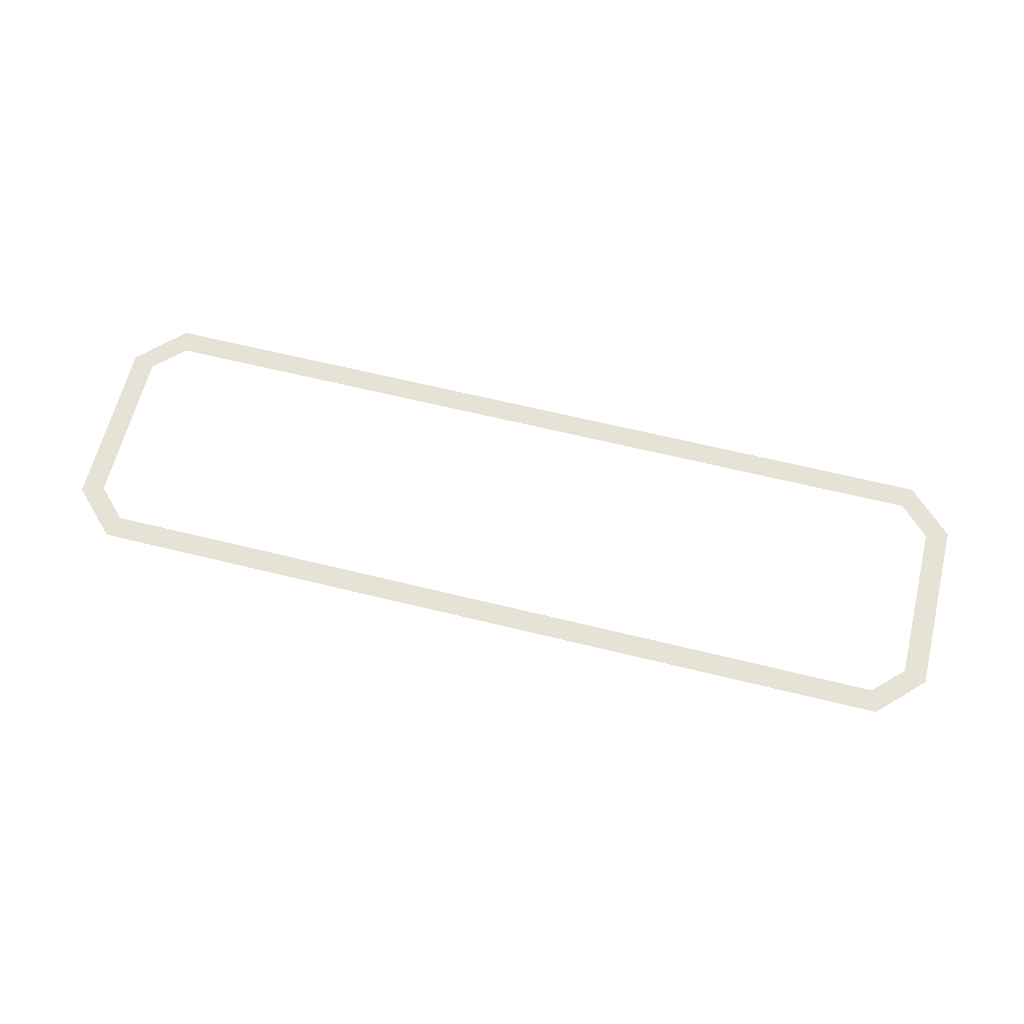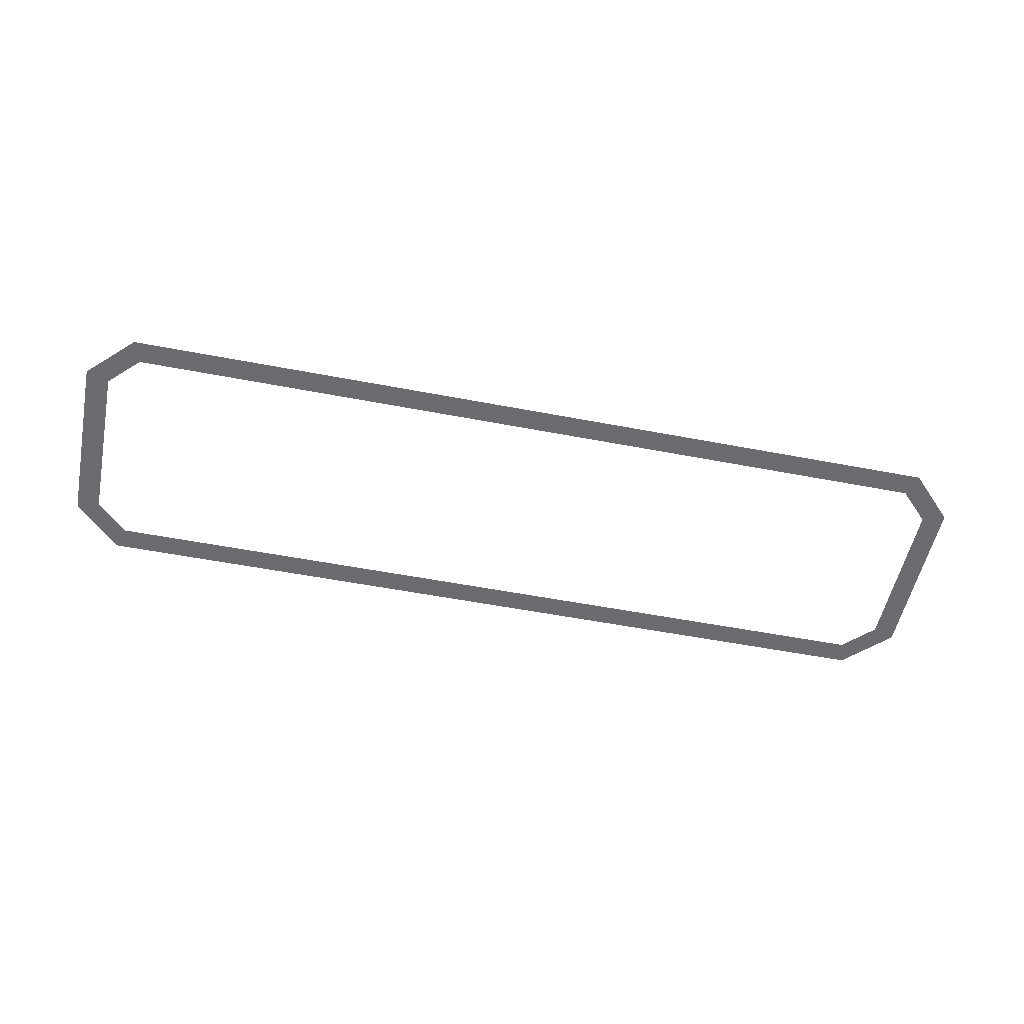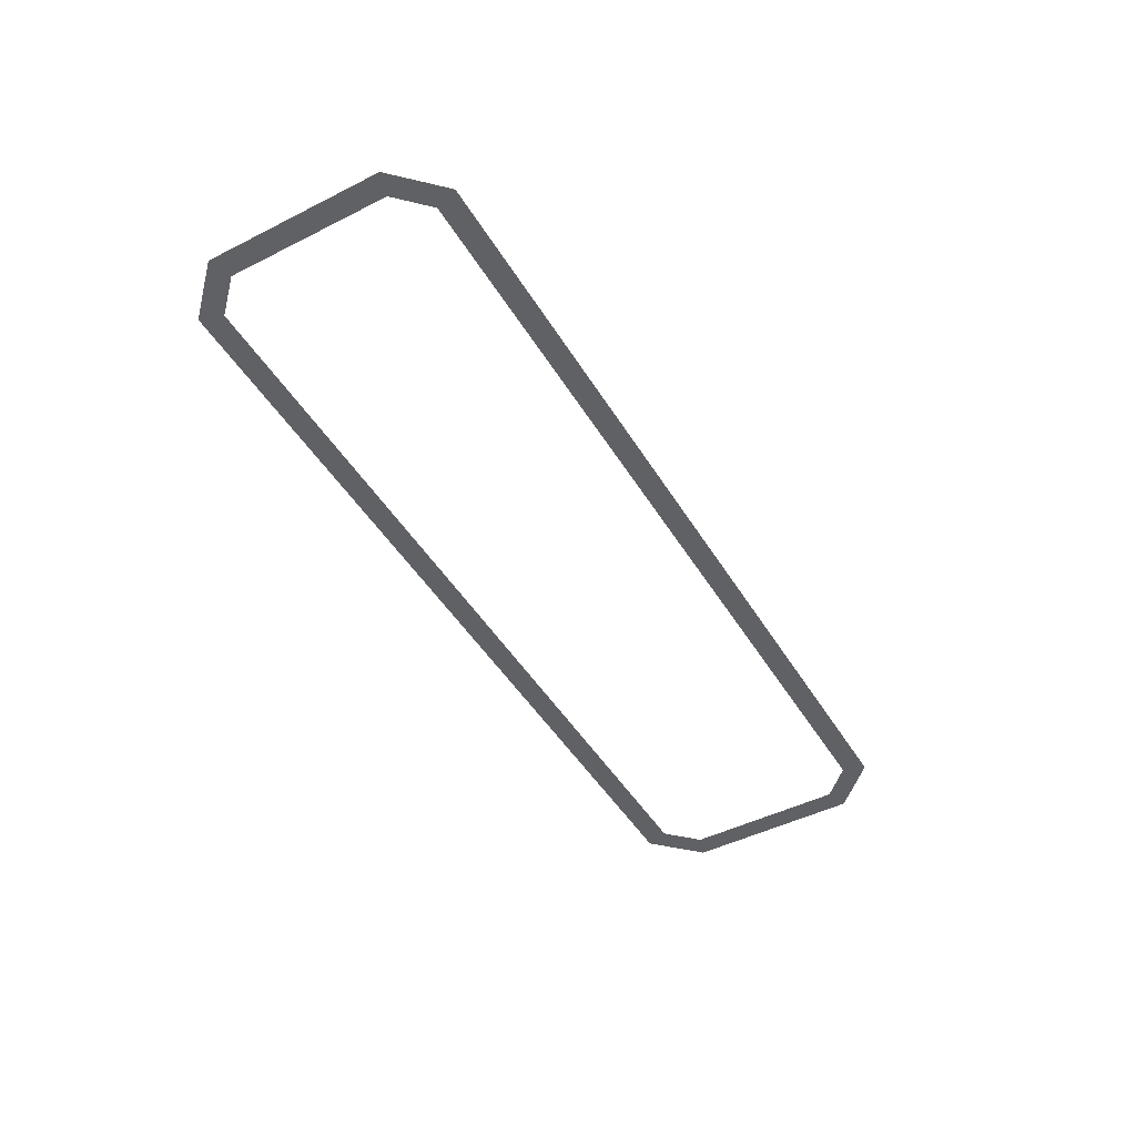
<metadata>
{"format":"obj","ext":"obj","renderer":"f3d","projection":"perspective","resolution":1024,"background":"white","views":[{"elev":63.5,"azim":-166.0,"up":"+Y"},{"elev":-53.7,"azim":168.4,"up":"+Y"},{"elev":-46.8,"azim":-60.2,"up":"+Y"}]}
</metadata>
<code>
o ButtonHighlight
v 0.8113 0.15 -0.77
v 0.8423 0.15 -0.7803
v 0.8423 0.15 -0.5397
v 0.8113 0.15 -0.55
v -0.361 0.15 -0.8113
v -0.3716 0.15 -0.8423
v 0.7803 0.15 -0.8423
v 0.77 0.15 -0.8113
v 0.77 0.15 -0.5087
v 0.7803 0.15 -0.4778
v -0.3716 0.15 -0.4778
v -0.361 0.15 -0.5087
v -0.4025 0.15 -0.55
v -0.4335 0.15 -0.5397
v -0.4335 0.15 -0.7803
v -0.4025 0.15 -0.77
g ButtonHighlight
f 1 2 3 4
f 5 6 7 8
f 9 10 11 12
f 13 14 15 16
f 12 11 14 13
f 16 15 6 5
f 8 7 2 1
f 4 3 10 9

</code>
